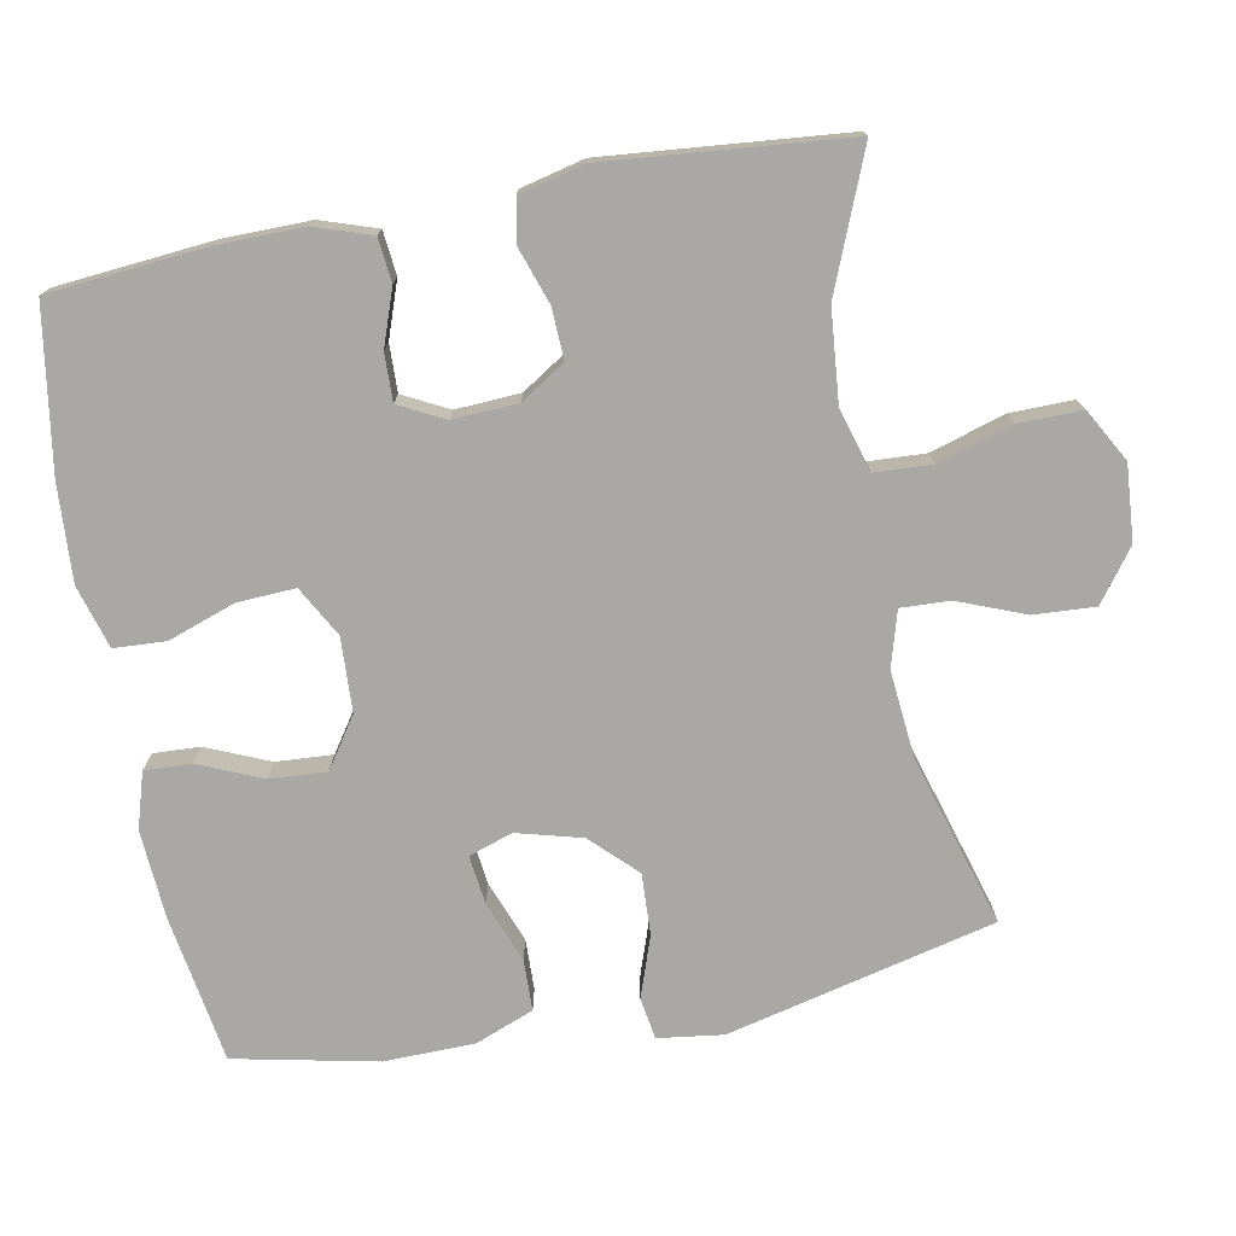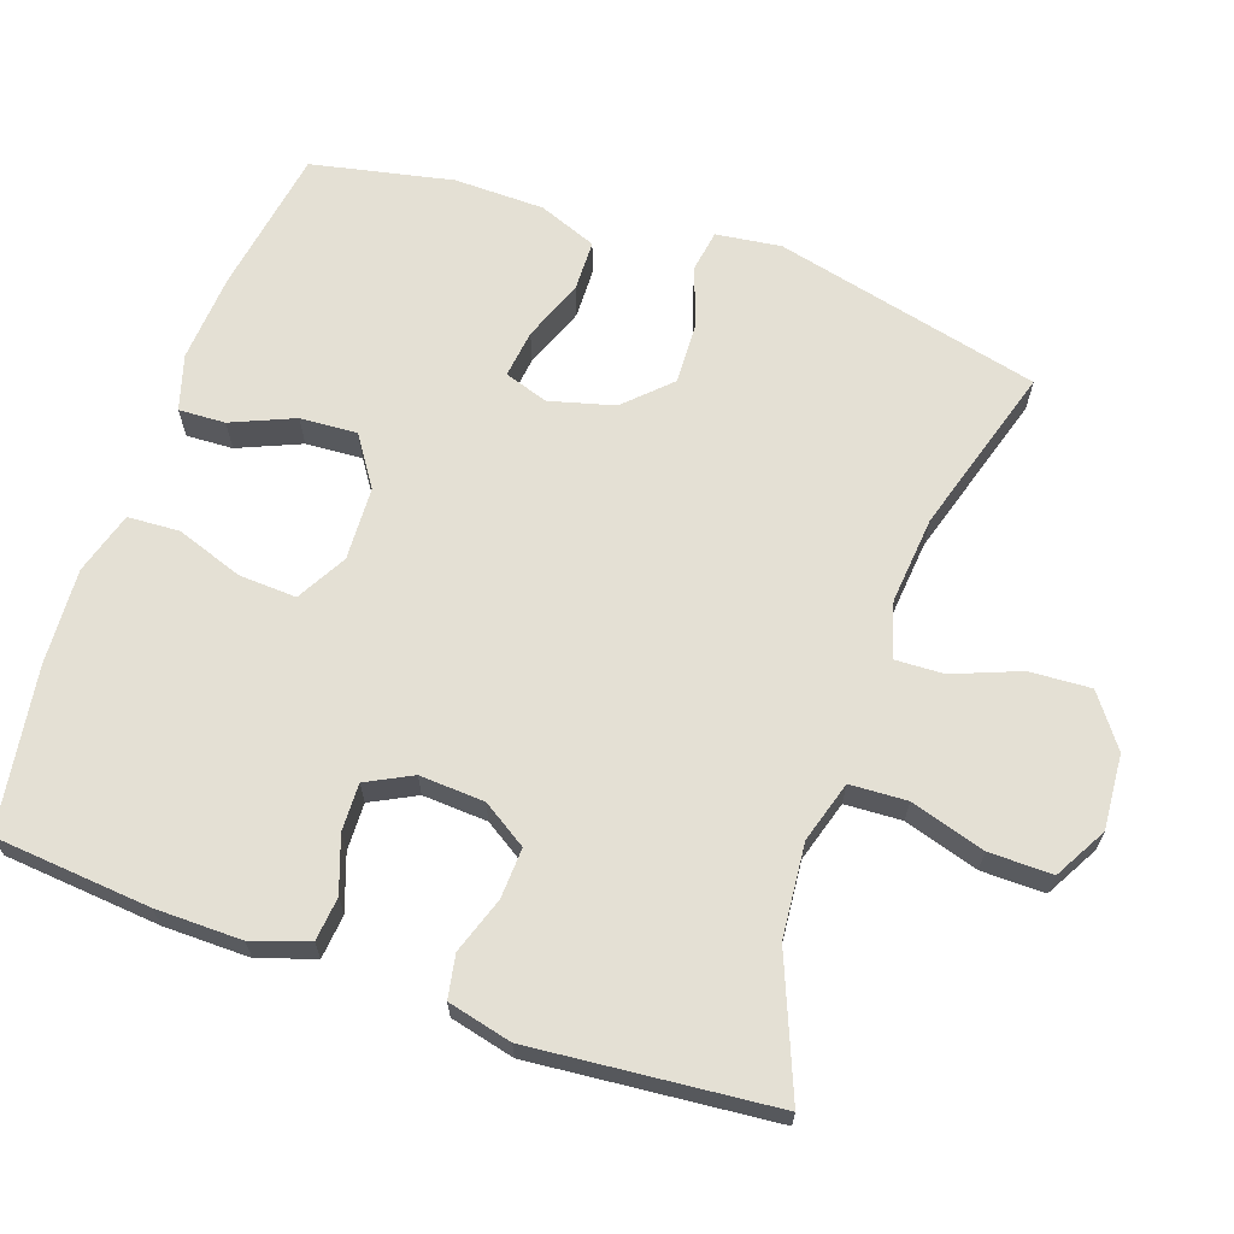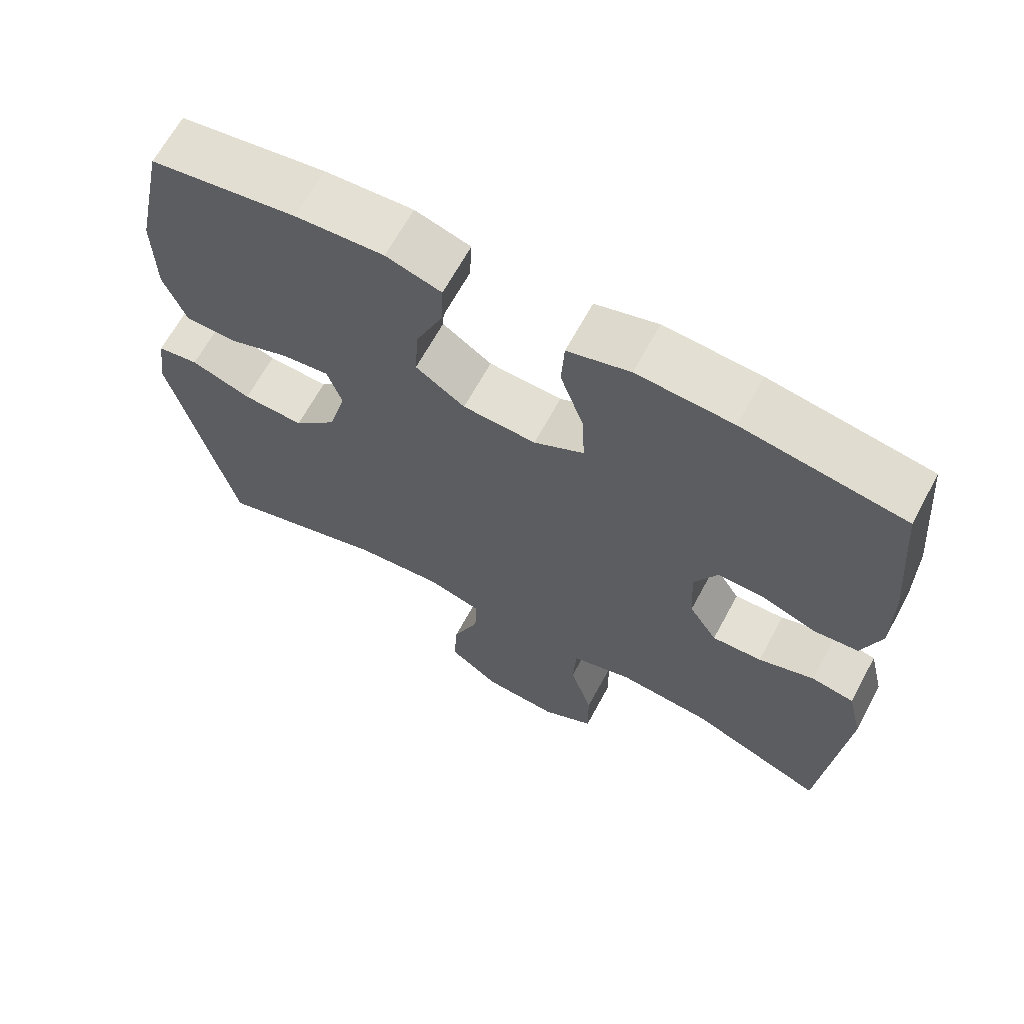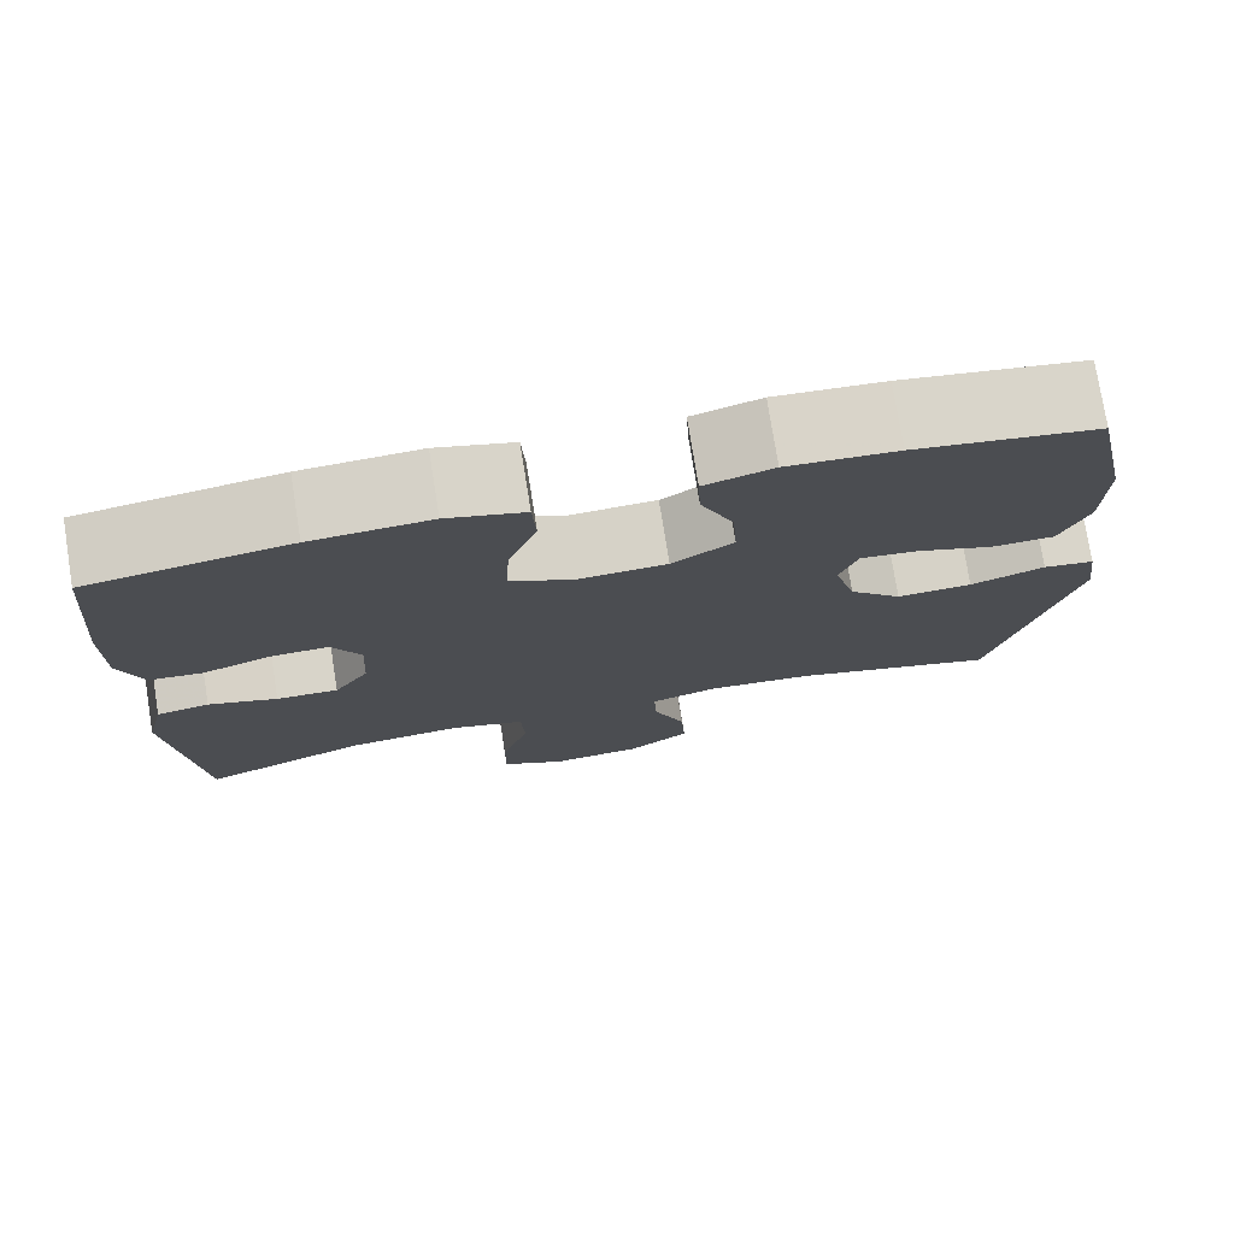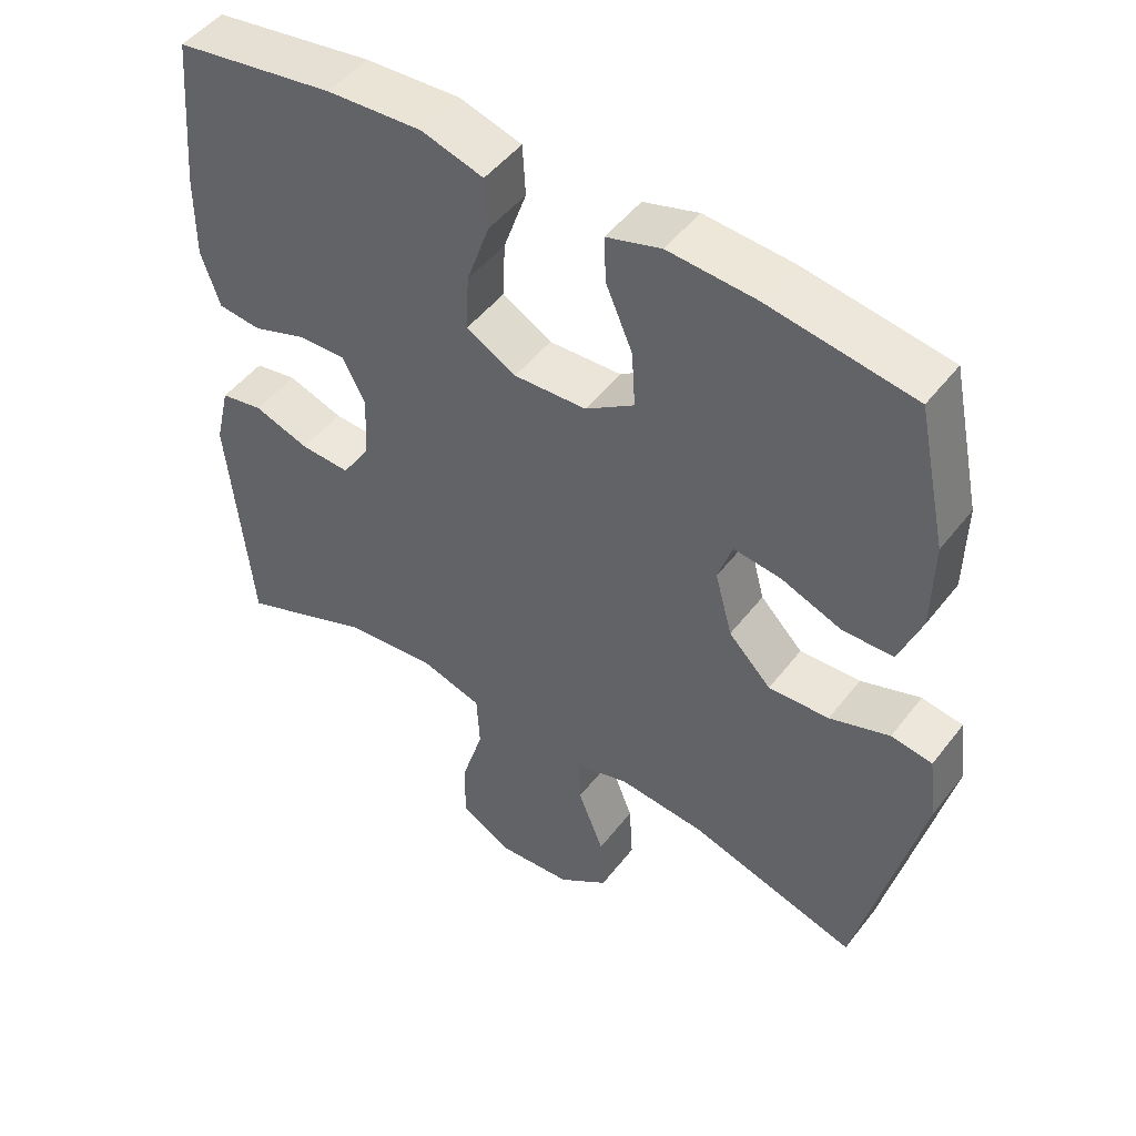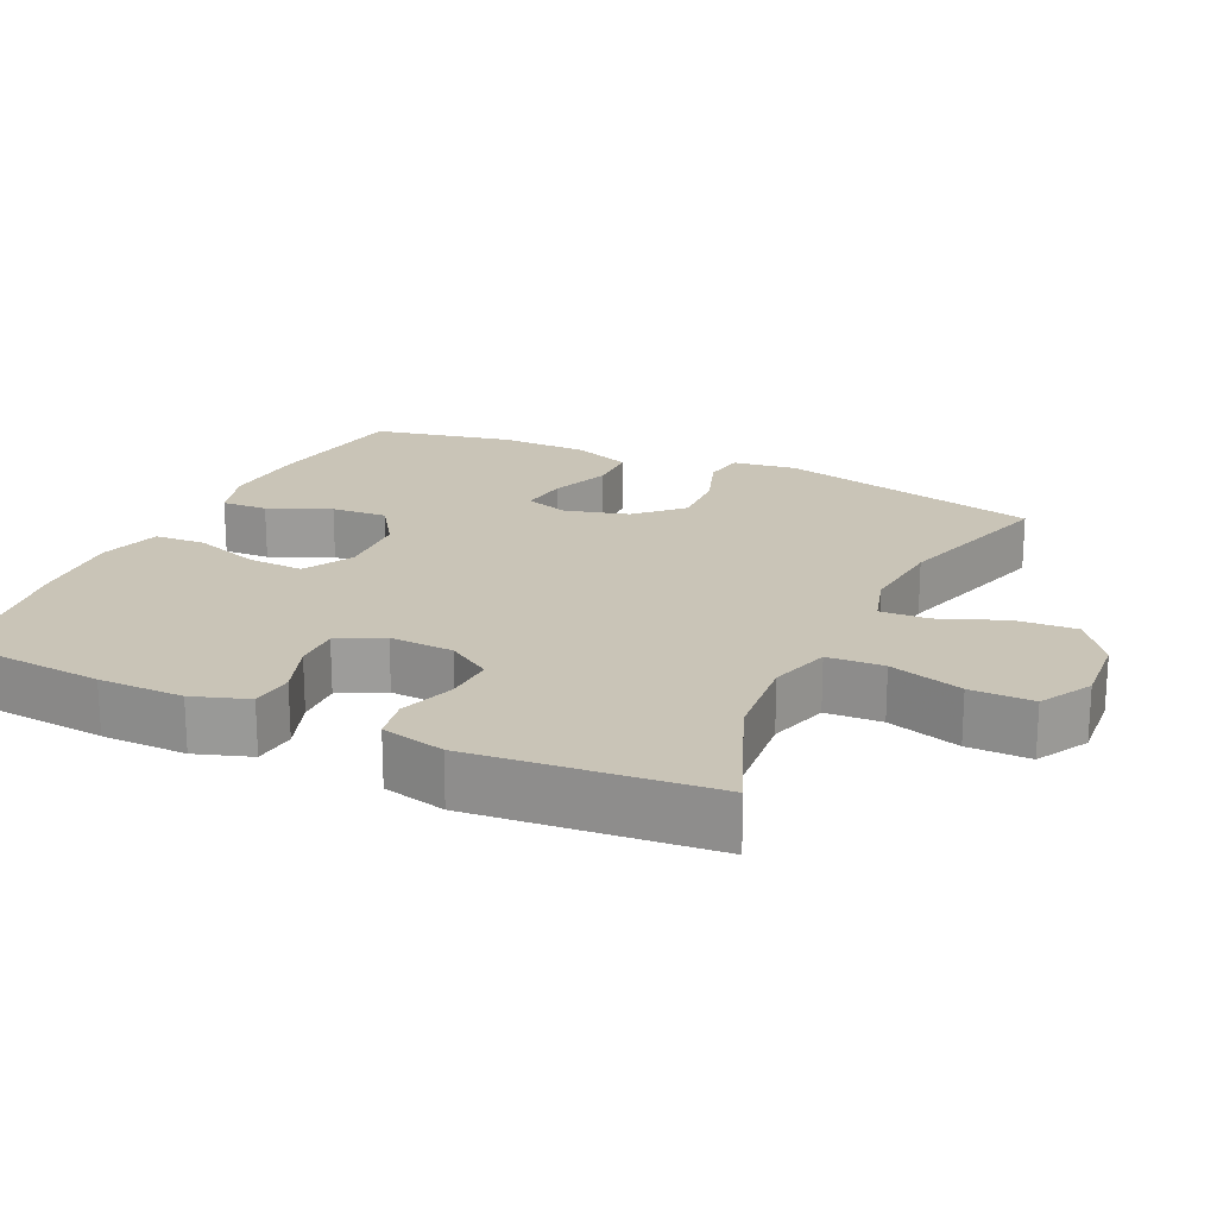
<metadata>
{"format":"obj","ext":"obj","renderer":"f3d","projection":"perspective","resolution":1024,"background":"white","views":[{"elev":-75.2,"azim":100.8,"up":"+Y"},{"elev":66.0,"azim":109.3,"up":"+Y"},{"elev":66.0,"azim":28.4,"up":"+Z"},{"elev":76.3,"azim":170.9,"up":"+Z"},{"elev":48.8,"azim":-144.0,"up":"+Z"},{"elev":20.0,"azim":115.1,"up":"+Y"}]}
</metadata>
<code>
v -0.5 0.07 0.5
v -0.298 0.07 0.532
v -0.177 0.07 0.54
v -0.101 0.07 0.517
v -0.104 0.07 0.453
v -0.141 0.07 0.367
v -0.146 0.07 0.289
v -0.078 0.07 0.243
v 0.023 0.07 0.238
v 0.092 0.07 0.276
v 0.088 0.07 0.355
v 0.056 0.07 0.447
v 0.06 0.07 0.518
v 0.146 0.07 0.543
v 0.278 0.07 0.535
v 0.5 0.07 0.5
v 0.519 0.07 0.285
v 0.52 0.07 0.167
v 0.494 0.07 0.09
v 0.434 0.07 0.084
v 0.358 0.07 0.111
v 0.293 0.07 0.113
v 0.261 0.07 0.051
v 0.266 0.07 -0.038
v 0.305 0.07 -0.099
v 0.374 0.07 -0.096
v 0.451 0.07 -0.07
v 0.51 0.07 -0.081
v 0.531 0.07 -0.169
v 0.5 0.07 -0.5
v 0.314 0.07 -0.424
v 0.186 0.07 -0.412
v 0.102 0.07 -0.437
v 0.098 0.07 -0.515
v 0.129 0.07 -0.617
v 0.13 0.07 -0.704
v 0.058 0.07 -0.744
v -0.045 0.07 -0.736
v -0.115 0.07 -0.684
v -0.11 0.07 -0.6
v -0.074 0.07 -0.509
v -0.071 0.07 -0.442
v -0.147 0.07 -0.42
v -0.267 0.07 -0.431
v -0.5 0.07 -0.5
v -0.587 0.07 -0.134
v -0.575 0.07 -0.045
v -0.518 0.07 -0.036
v -0.435 0.07 -0.065
v -0.351 0.07 -0.069
v -0.292 0.07 -0.009
v -0.268 0.07 0.08
v -0.288 0.07 0.14
v -0.354 0.07 0.132
v -0.438 0.07 0.1
v -0.508 0.07 0.102
v -0.539 0.07 0.182
v -0.541 0.07 0.306
v -0.5 0 0.5
v -0.298 0 0.532
v -0.177 0 0.54
v -0.101 0 0.517
v -0.104 0 0.453
v -0.141 0 0.367
v -0.146 0 0.289
v -0.078 0 0.243
v 0.023 0 0.238
v 0.092 0 0.276
v 0.088 0 0.355
v 0.056 0 0.447
v 0.06 0 0.518
v 0.146 0 0.543
v 0.278 0 0.535
v 0.5 0 0.5
v 0.519 0 0.285
v 0.52 0 0.167
v 0.494 0 0.09
v 0.434 0 0.084
v 0.358 0 0.111
v 0.293 0 0.113
v 0.261 0 0.051
v 0.266 0 -0.038
v 0.305 0 -0.099
v 0.374 0 -0.096
v 0.451 0 -0.07
v 0.51 0 -0.081
v 0.531 0 -0.169
v 0.5 0 -0.5
v 0.314 0 -0.424
v 0.186 0 -0.412
v 0.102 0 -0.437
v 0.098 0 -0.515
v 0.129 0 -0.617
v 0.13 0 -0.704
v 0.058 0 -0.744
v -0.045 0 -0.736
v -0.115 0 -0.684
v -0.11 0 -0.6
v -0.074 0 -0.509
v -0.071 0 -0.442
v -0.147 0 -0.42
v -0.267 0 -0.431
v -0.5 0 -0.5
v -0.587 0 -0.134
v -0.575 0 -0.045
v -0.518 0 -0.036
v -0.435 0 -0.065
v -0.351 0 -0.069
v -0.292 0 -0.009
v -0.268 0 0.08
v -0.288 0 0.14
v -0.354 0 0.132
v -0.438 0 0.1
v -0.508 0 0.102
v -0.539 0 0.182
v -0.541 0 0.306
f 54 55 56 57
f 53 54 57 58
f 46 47 48 49
f 44 45 46 49
f 43 44 49 50
f 42 43 50 51
f 38 39 40 41
f 38 41 42
f 37 38 42
f 34 35 36 37
f 33 34 37 42
f 32 33 42 51
f 28 29 30 31
f 26 27 28 31
f 25 26 31 32
f 24 25 32 51
f 18 19 20 21
f 18 21 22
f 17 18 22
f 16 17 22
f 15 16 22
f 14 15 22 23
f 11 12 13 14
f 10 11 14 23
f 3 4 5 6
f 3 6 7
f 2 3 7
f 53 58 1 2
f 52 53 2 7
f 51 52 7 8
f 24 51 8 9
f 9 10 23 24
f 115 114 113 112
f 116 115 112 111
f 107 106 105 104
f 107 104 103 102
f 108 107 102 101
f 109 108 101 100
f 99 98 97 96
f 100 99 96
f 100 96 95
f 95 94 93 92
f 100 95 92 91
f 109 100 91 90
f 89 88 87 86
f 89 86 85 84
f 90 89 84 83
f 109 90 83 82
f 79 78 77 76
f 80 79 76
f 80 76 75
f 80 75 74
f 80 74 73
f 81 80 73 72
f 72 71 70 69
f 81 72 69 68
f 64 63 62 61
f 65 64 61
f 65 61 60
f 60 59 116 111
f 65 60 111 110
f 66 65 110 109
f 67 66 109 82
f 82 81 68 67
f 1 59 60 2
f 2 60 61 3
f 3 61 62 4
f 4 62 63 5
f 5 63 64 6
f 6 64 65 7
f 7 65 66 8
f 8 66 67 9
f 9 67 68 10
f 10 68 69 11
f 11 69 70 12
f 12 70 71 13
f 13 71 72 14
f 14 72 73 15
f 15 73 74 16
f 16 74 75 17
f 17 75 76 18
f 18 76 77 19
f 19 77 78 20
f 20 78 79 21
f 21 79 80 22
f 22 80 81 23
f 23 81 82 24
f 24 82 83 25
f 25 83 84 26
f 26 84 85 27
f 27 85 86 28
f 28 86 87 29
f 29 87 88 30
f 30 88 89 31
f 31 89 90 32
f 32 90 91 33
f 33 91 92 34
f 34 92 93 35
f 35 93 94 36
f 36 94 95 37
f 37 95 96 38
f 38 96 97 39
f 39 97 98 40
f 40 98 99 41
f 41 99 100 42
f 42 100 101 43
f 43 101 102 44
f 44 102 103 45
f 45 103 104 46
f 46 104 105 47
f 47 105 106 48
f 48 106 107 49
f 49 107 108 50
f 50 108 109 51
f 51 109 110 52
f 52 110 111 53
f 53 111 112 54
f 54 112 113 55
f 55 113 114 56
f 56 114 115 57
f 57 115 116 58
f 58 116 59 1

</code>
